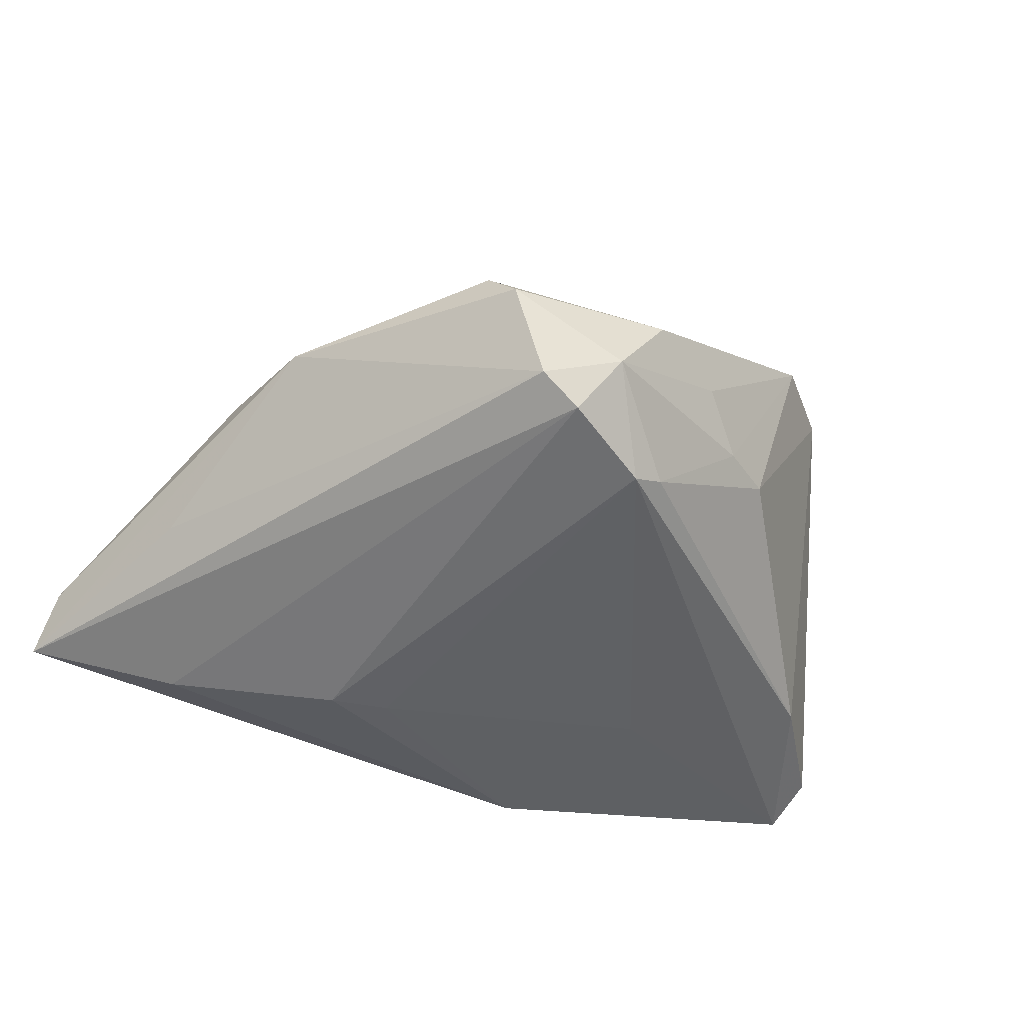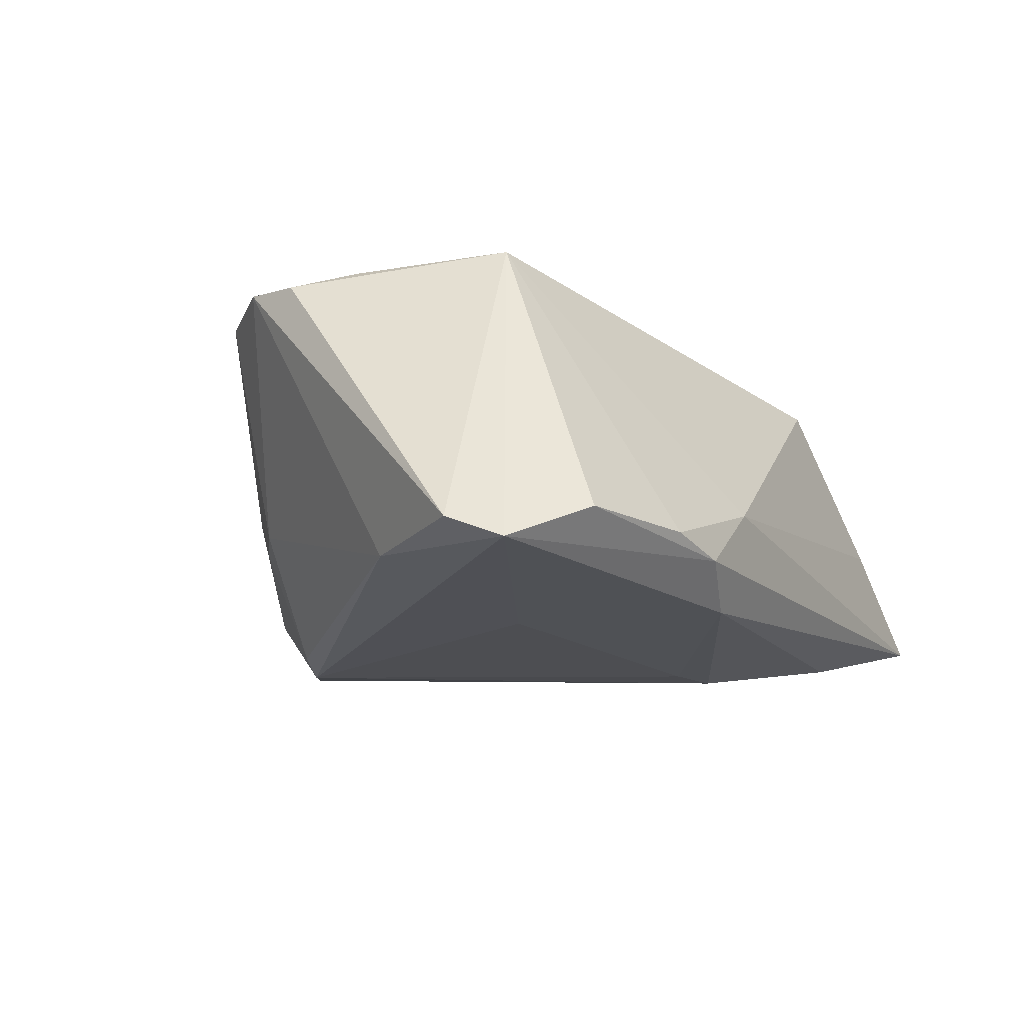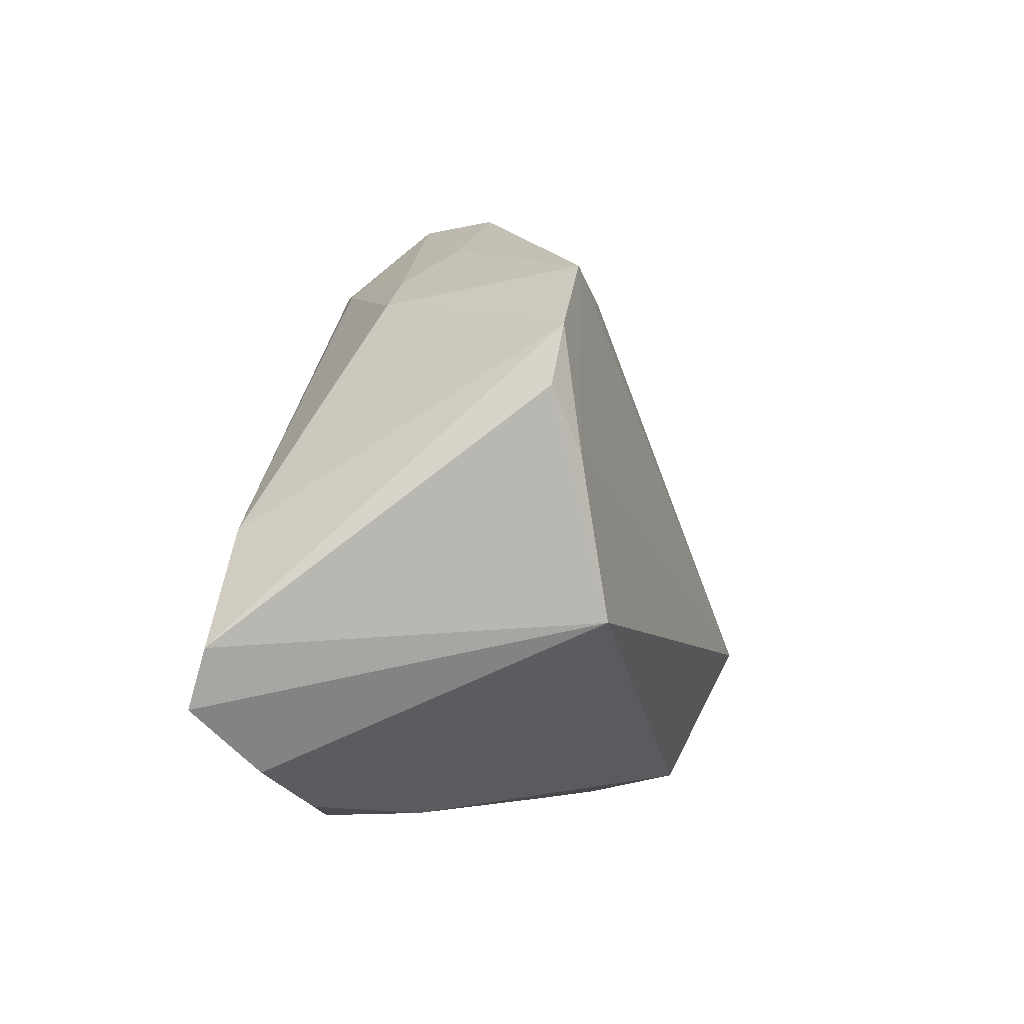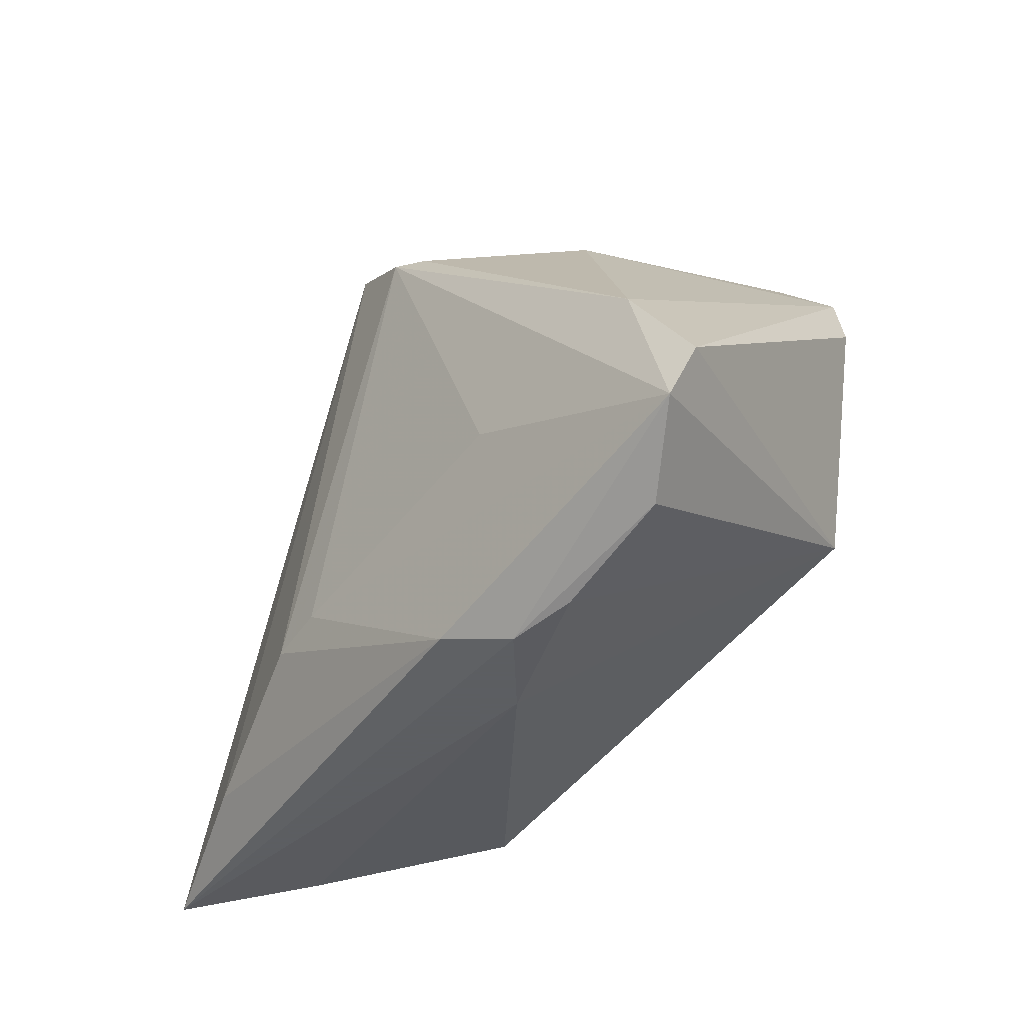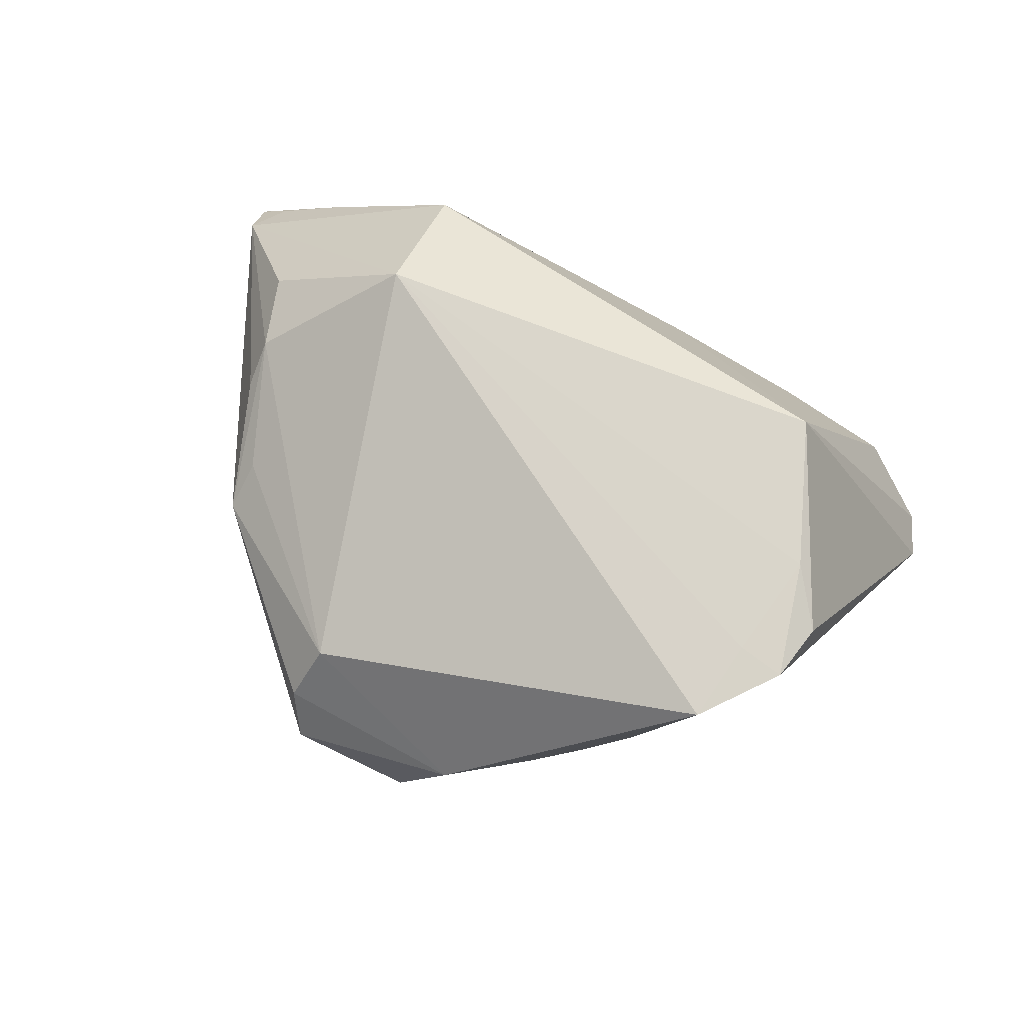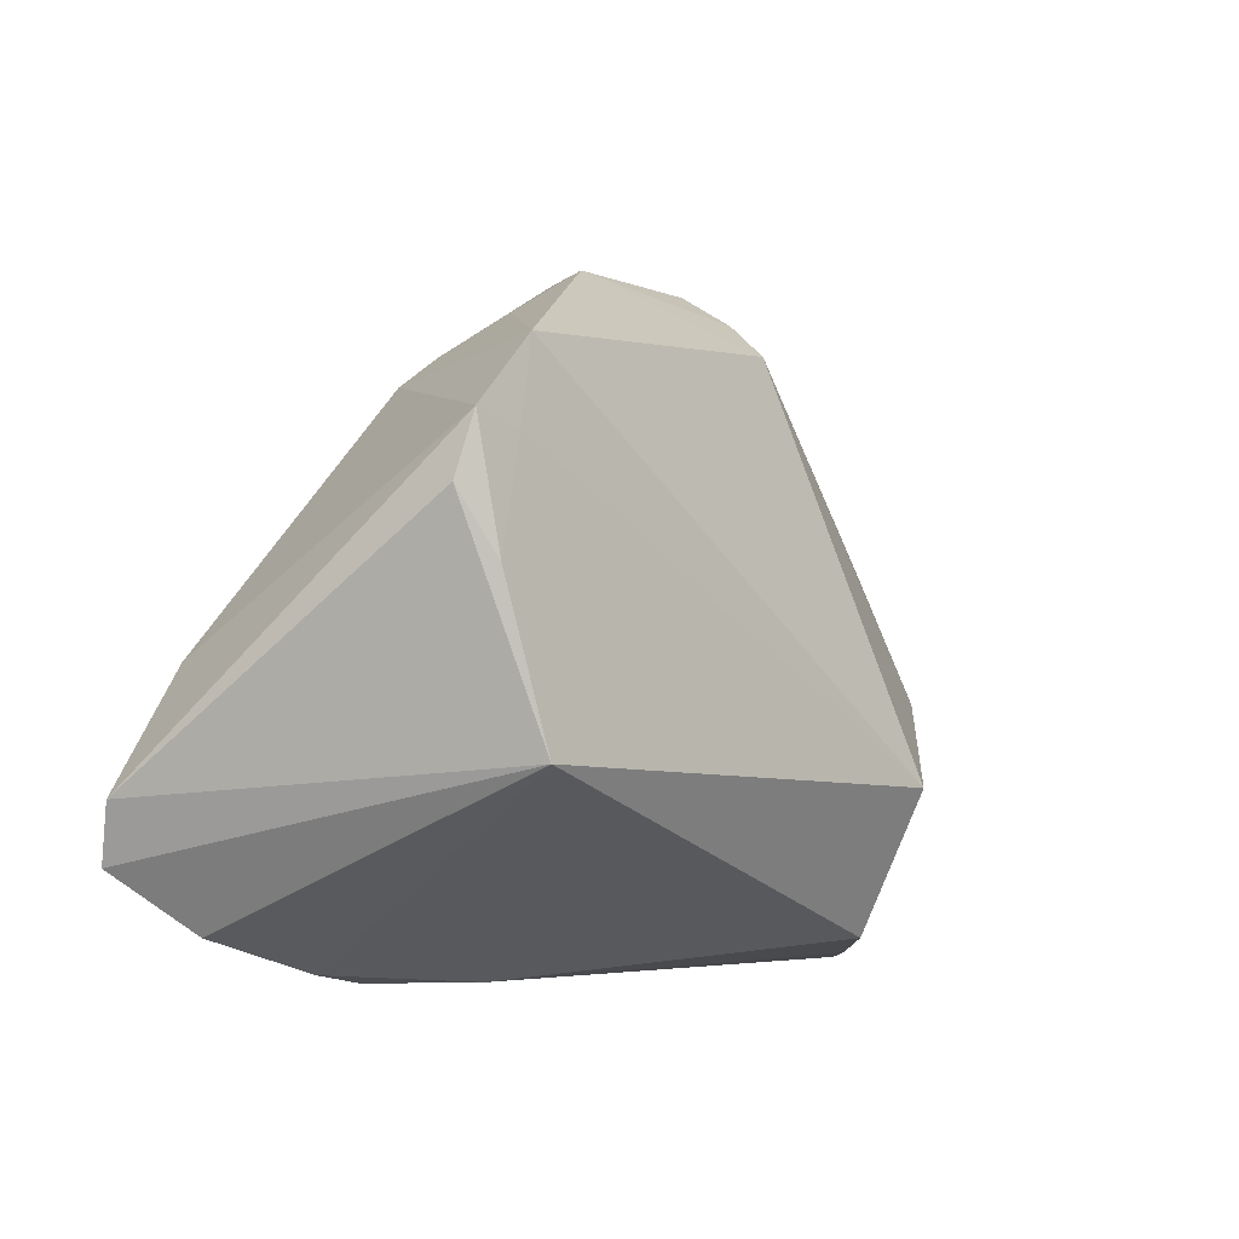
<metadata>
{"format":"obj","ext":"obj","renderer":"f3d","projection":"perspective","resolution":1024,"background":"white","views":[{"elev":-48.0,"azim":156.2,"up":"+Z"},{"elev":-14.6,"azim":-63.1,"up":"+Z"},{"elev":-6.1,"azim":-70.7,"up":"+Y"},{"elev":-37.4,"azim":-125.3,"up":"+Y"},{"elev":69.5,"azim":-159.7,"up":"+Z"},{"elev":-4.7,"azim":-47.2,"up":"+Y"}]}
</metadata>
<code>
v -0.0144 -0.03459 -0.01957
v -0.004193 0.036 -0.001526
v 0.0152 0.02855 0.006725
v -0.03188 0.02301 0.01883
v 0.01126 0.0345 -0.01601
v 0.009219 -0.01951 -0.02221
v -0.04365 -0.005815 -0.01587
v 0.03367 0.007278 0.004626
v 0.03496 0.01229 0.0007955
v 0.05277 -0.03682 -0.01376
v 0.0161 -0.02093 -0.0222
v 0.03985 -0.01744 0.008023
v 0.04858 -0.03568 -0.009141
v 0.03813 -0.002892 0.005968
v -0.03424 0.01362 0.01981
v 0.02167 -0.0328 0.01418
v 0.03506 -0.03036 -0.01846
v 0.01763 0.03307 0.0001605
v 0.03759 -0.00775 0.009326
v -0.02159 -0.03682 -0.01512
v -0.0416 0.008411 0.01893
v -0.007341 0.02692 -0.01874
v -0.0327 -0.01585 0.02221
v -0.01162 -0.03682 -0.007567
v -0.02253 -0.01231 -0.02026
v -0.03955 0.01521 0.01961
v 0.0396 -0.03543 -0.001951
v 0.02205 -0.0173 0.02221
v -0.02902 -0.03562 -0.01326
v 0.04214 -0.01231 -0.009498
v 0.00218 0.03682 -0.01213
v 0.00652 0.03347 -0.01907
v -0.02479 0.02173 -0.006611
v -0.05277 -0.01881 -0.01487
v -0.003654 0.02767 -0.02067
v 0.05175 -0.03133 -0.007969
v -0.04307 -0.03161 -0.01303
v -0.05132 -0.02512 -0.01741
v -0.01891 0.02564 -0.007142
v 0.01576 0.03671 -0.005234
v -0.01392 0.03022 -0.001952
v -0.03759 0.001563 0.02088
f 23 21 34
f 28 16 36
f 28 23 16
f 36 16 27
f 9 5 40
f 21 23 42
f 23 28 42
f 28 3 4
f 38 23 34
f 38 37 23
f 38 20 37
f 34 7 38
f 35 25 38
f 38 7 35
f 19 3 28
f 10 9 36
f 18 9 40
f 18 3 9
f 35 11 6
f 6 25 35
f 6 38 25
f 24 27 16
f 24 10 27
f 20 10 24
f 16 23 24
f 11 17 1
f 20 38 1
f 1 10 20
f 17 10 1
f 1 6 11
f 38 6 1
f 35 7 22
f 40 5 31
f 35 22 31
f 33 22 7
f 34 21 26
f 26 7 34
f 21 42 26
f 26 33 7
f 4 33 26
f 12 28 36
f 36 19 12
f 12 19 28
f 36 9 14
f 14 19 36
f 9 19 14
f 9 3 8
f 8 19 9
f 3 19 8
f 5 9 30
f 30 10 5
f 9 10 30
f 36 27 13
f 13 10 36
f 27 10 13
f 2 4 3
f 3 18 2
f 2 18 40
f 40 31 2
f 37 20 29
f 20 24 29
f 23 37 29
f 29 24 23
f 35 31 32
f 32 31 5
f 32 11 35
f 32 17 11
f 5 10 32
f 32 10 17
f 15 26 42
f 4 26 15
f 15 42 28
f 28 4 15
f 39 31 22
f 22 33 39
f 39 33 4
f 41 2 31
f 31 39 41
f 4 2 41
f 41 39 4

</code>
